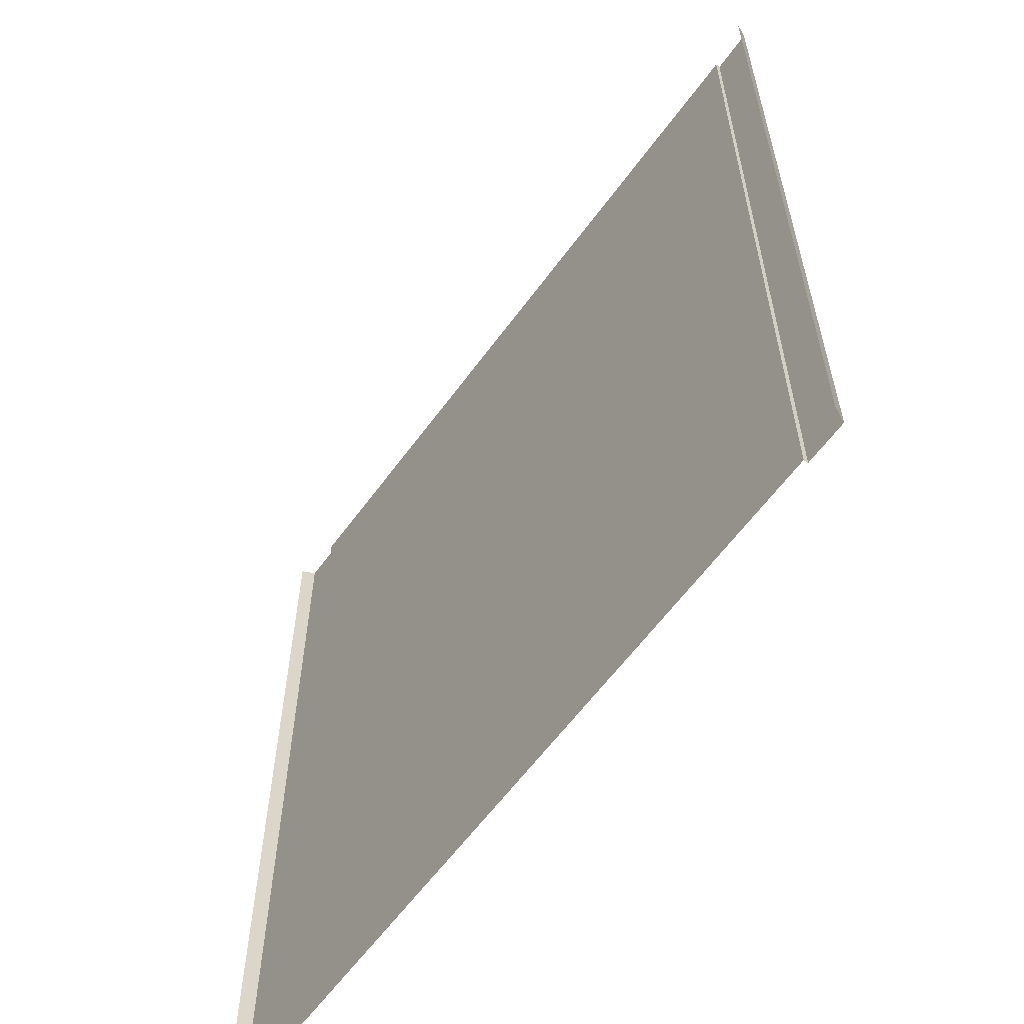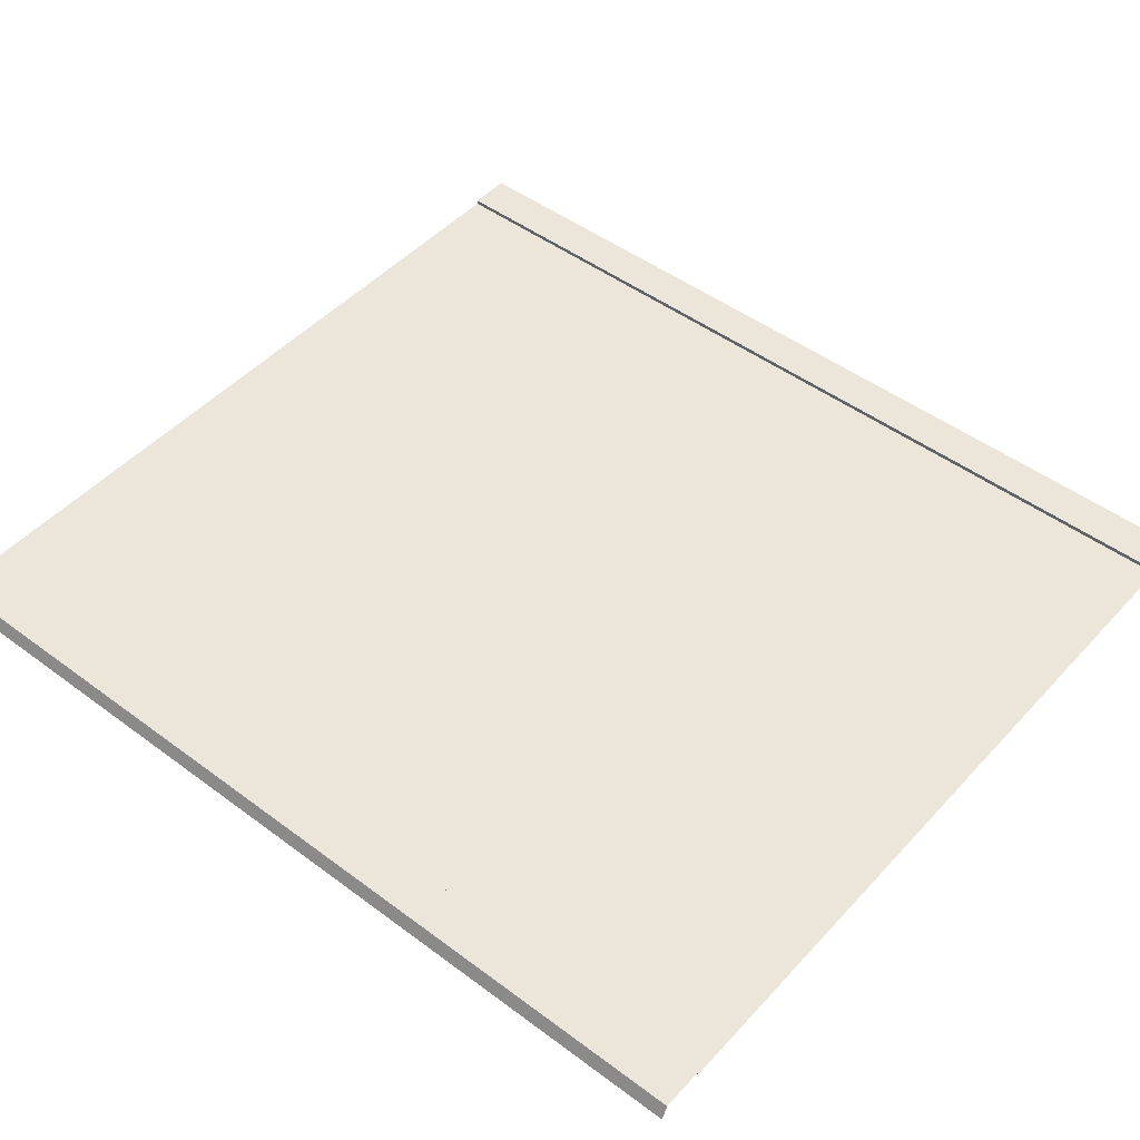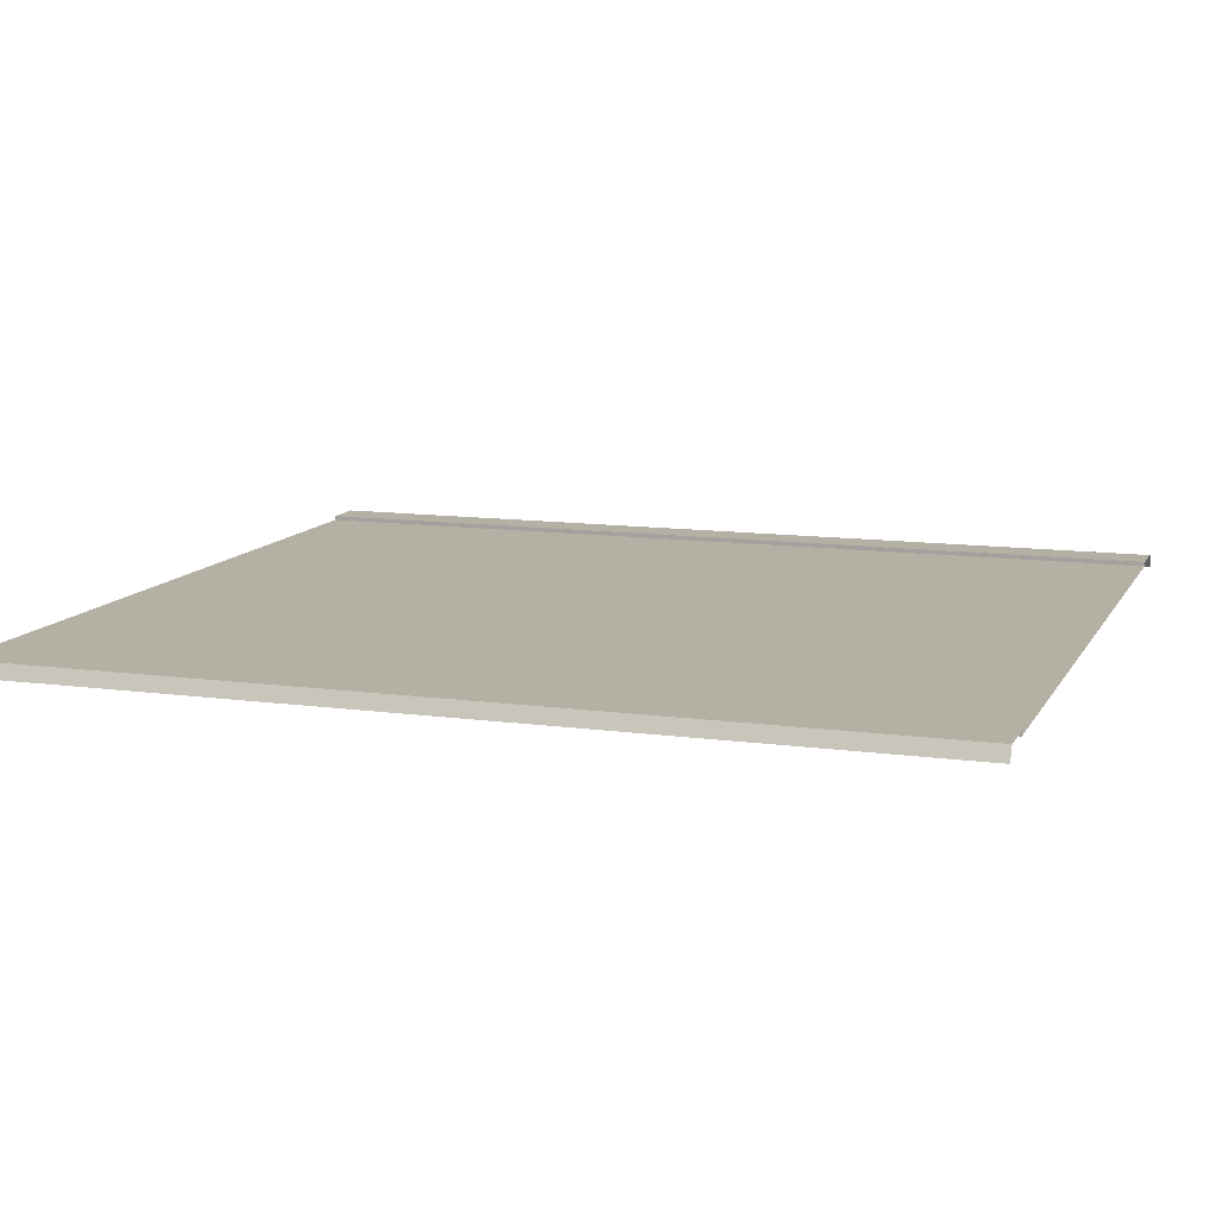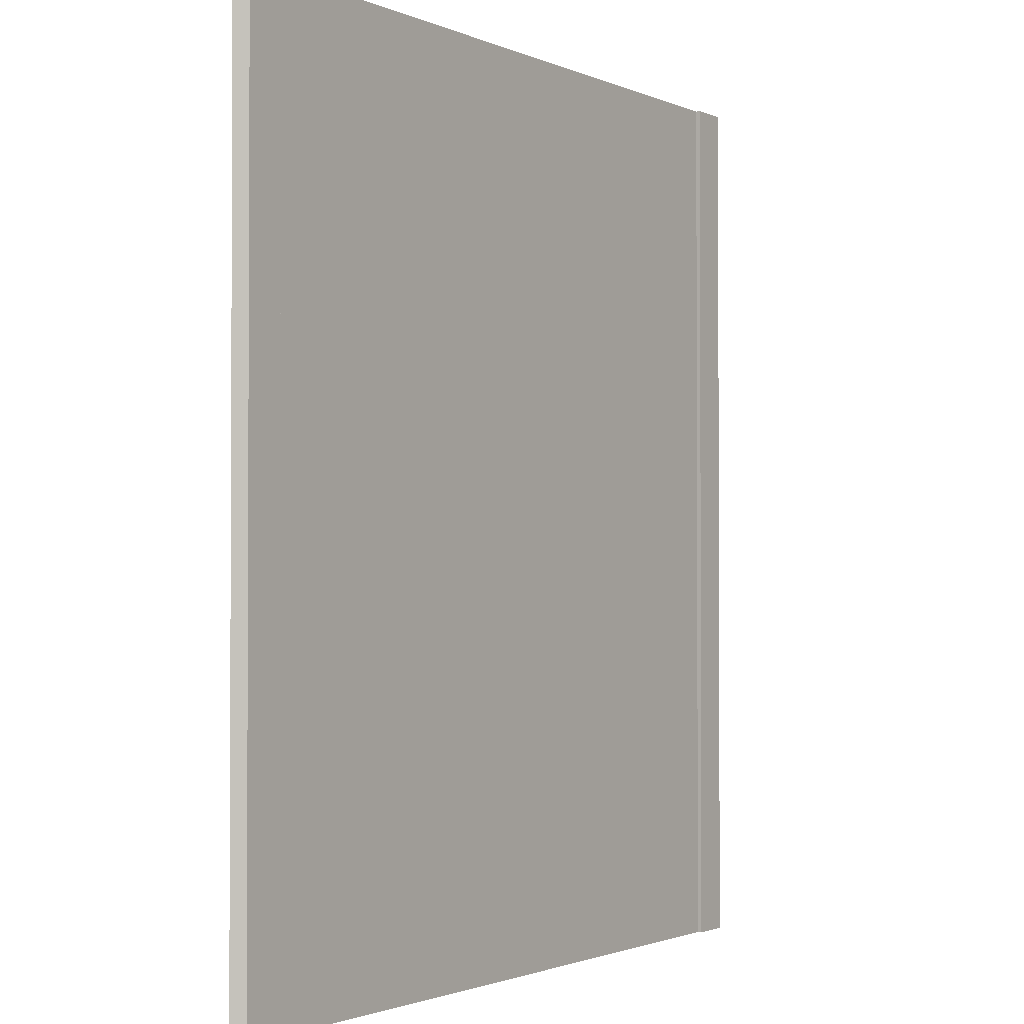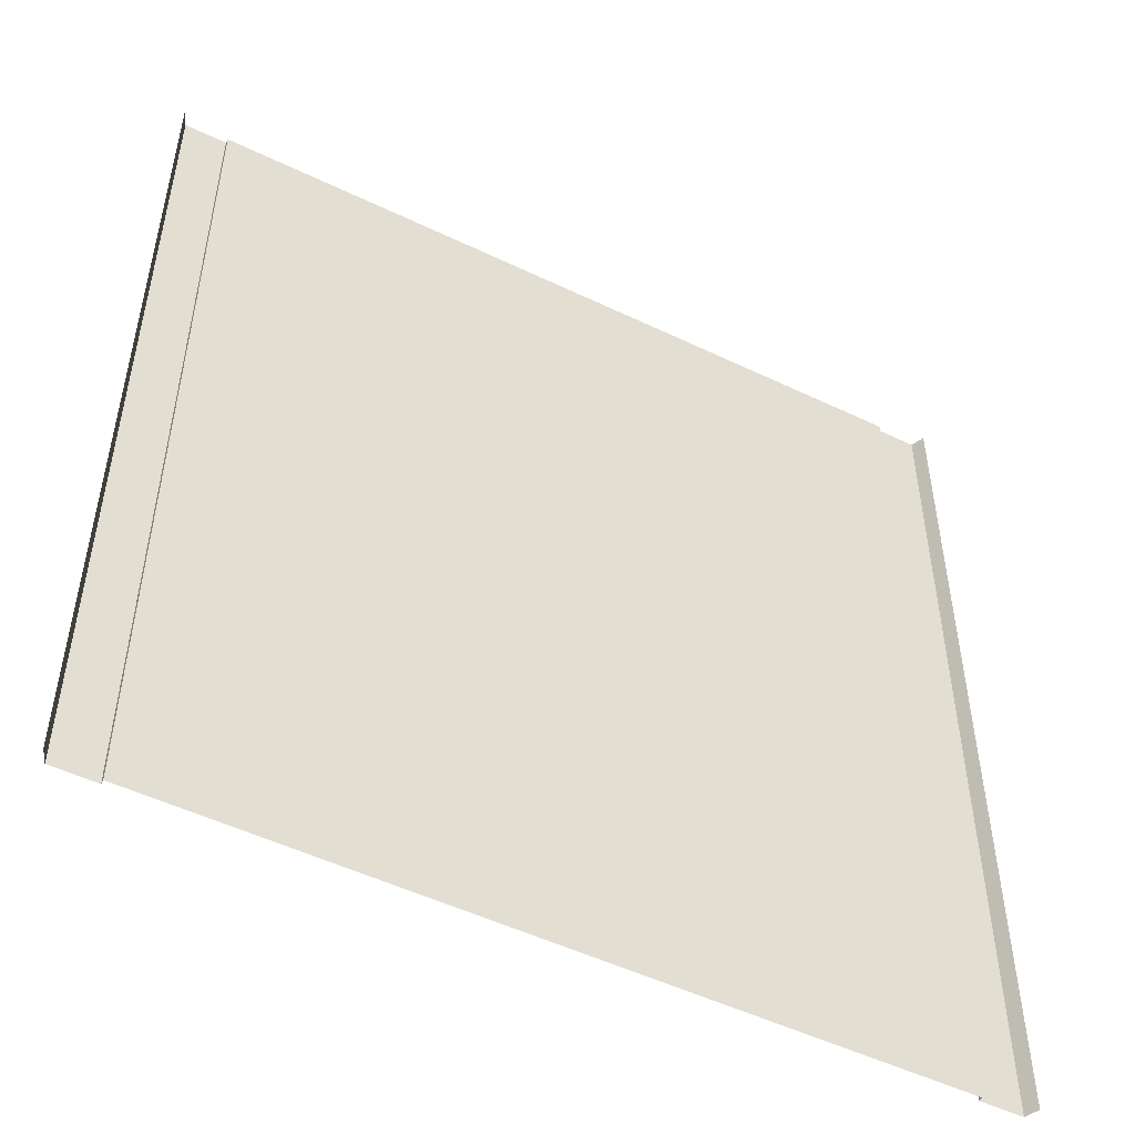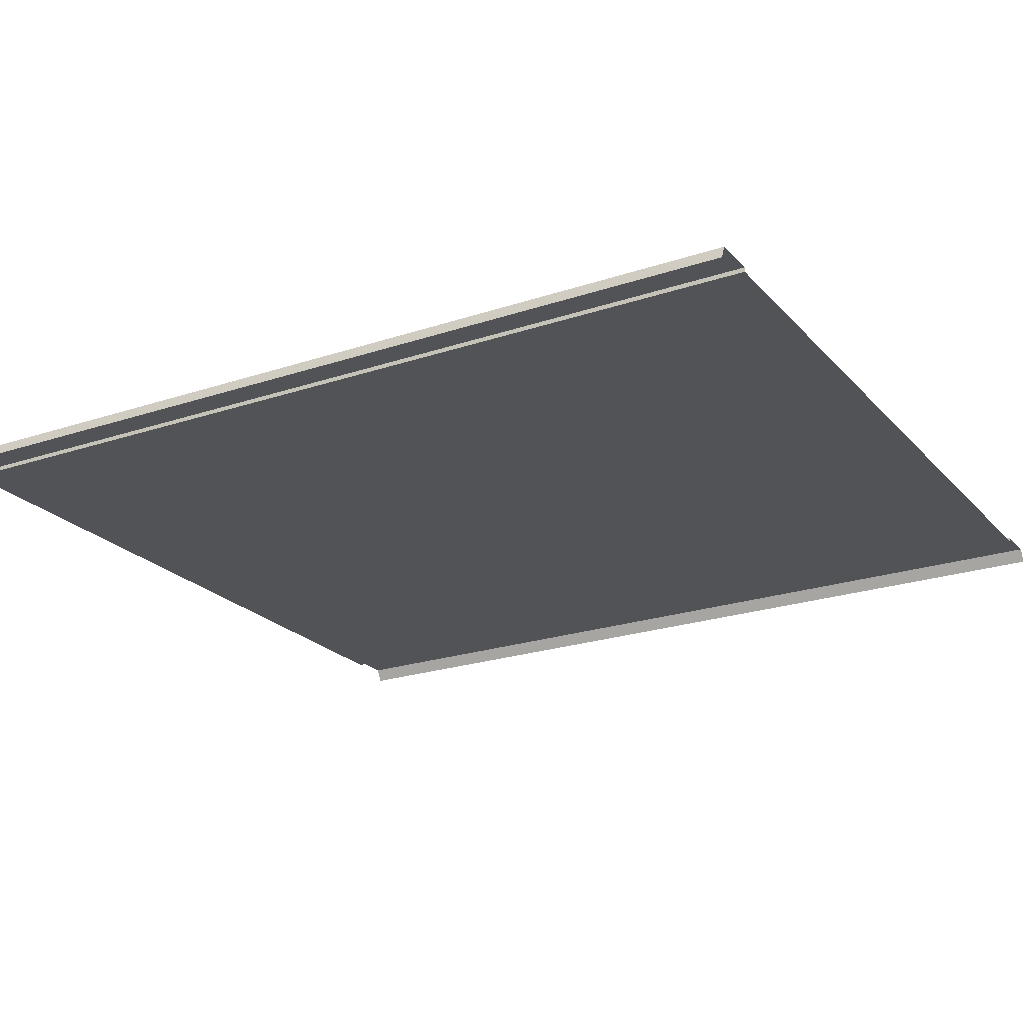
<metadata>
{"format":"obj","ext":"obj","renderer":"f3d","projection":"perspective","resolution":1024,"background":"white","views":[{"elev":-60.7,"azim":54.0,"up":"+Z"},{"elev":47.8,"azim":-50.0,"up":"+Y"},{"elev":11.4,"azim":108.7,"up":"+Y"},{"elev":-1.6,"azim":123.0,"up":"+Z"},{"elev":-51.2,"azim":-27.6,"up":"+Z"},{"elev":-22.5,"azim":120.1,"up":"+Y"}]}
</metadata>
<code>
v -26.25 -0.3 32
v -26.25 -0.3 -32
v -26.25 0.009995 32
v -26.25 0.009995 -32
v -29.25 0.009995 32
v -29.25 0.009995 -32
v -29.69 -0.94 32
v -29.69 -0.94 -32
v 26.25 -0.3 32
v -0.000823 -0.3 32
v 26.25 -0.3 -32
v -0.000823 -0.3 -32
v 26.25 0.009995 32
v 26.25 0.009995 -32
v 29.25 0.009995 32
v 29.25 0.009995 -32
v 29.69 -0.94 32
v 29.69 -0.94 -32
v -26.25 -0.3 -24
v -26.25 -0.3 -16
v -26.25 -0.3 -8
v -26.25 -0.3 0
v -26.25 -0.3 8
v -26.25 -0.3 16
v -26.25 -0.3 24
v -26.25 0.009995 -24
v -26.25 0.009995 -16
v -26.25 0.009995 -8
v -26.25 0.009995 0
v -26.25 0.009995 8
v -26.25 0.009995 16
v -26.25 0.009995 24
v -29.25 0.009995 -24
v -29.25 0.009995 -16
v -29.25 0.009995 -8
v -29.25 0.009995 0
v -29.25 0.009995 8
v -29.25 0.009995 16
v -29.25 0.009995 24
v -29.69 -0.94 -24
v -29.69 -0.94 -16
v -29.69 -0.94 -8
v -29.69 -0.94 0
v -29.69 -0.94 8
v -29.69 -0.94 16
v -29.69 -0.94 24
v 26.25 -0.3 -24
v 26.25 -0.3 -16
v 26.25 -0.3 -8
v 26.25 -0.3 0
v 26.25 -0.3 8
v 26.25 -0.3 16
v 26.25 -0.3 24
v -0.000823 -0.3 24
v -0.000823 -0.3 16
v -0.000823 -0.3 8
v -0.000823 -0.3 0
v -0.000823 -0.3 -8
v -0.000823 -0.3 -16
v -0.000823 -0.3 -24
v 26.25 0.009995 -24
v 26.25 0.009995 -16
v 26.25 0.009995 -8
v 26.25 0.009995 0
v 26.25 0.009995 8
v 26.25 0.009995 16
v 26.25 0.009995 24
v 29.25 0.009995 -24
v 29.25 0.009995 -16
v 29.25 0.009995 -8
v 29.25 0.009995 0
v 29.25 0.009995 8
v 29.25 0.009995 16
v 29.25 0.009995 24
v 29.69 -0.94 -24
v 29.69 -0.94 -16
v 29.69 -0.94 -8
v 29.69 -0.94 0
v 29.69 -0.94 8
v 29.69 -0.94 16
v 29.69 -0.94 24
g br4_basic_node-1_HC
f 60 2 19
f 2 26 19
f 4 33 26
f 6 40 33
f 11 60 47
f 61 11 47
f 68 14 61
f 75 16 68
f 17 74 15
f 81 73 74
f 80 72 73
f 79 71 72
f 78 70 71
f 77 69 70
f 76 68 69
f 15 67 13
f 74 66 67
f 73 65 66
f 72 64 65
f 71 63 64
f 70 62 63
f 69 61 62
f 13 53 9
f 67 52 53
f 66 51 52
f 65 50 51
f 64 49 50
f 63 48 49
f 62 47 48
f 53 10 9
f 52 54 53
f 51 55 52
f 50 56 51
f 49 57 50
f 48 58 49
f 47 59 48
f 39 7 5
f 38 46 39
f 37 45 38
f 36 44 37
f 35 43 36
f 34 42 35
f 33 41 34
f 32 5 3
f 31 39 32
f 30 38 31
f 29 37 30
f 28 36 29
f 27 35 28
f 26 34 27
f 25 3 1
f 24 32 25
f 23 31 24
f 22 30 23
f 21 29 22
f 20 28 21
f 19 27 20
f 10 25 1
f 54 24 25
f 55 23 24
f 56 22 23
f 57 21 22
f 58 20 21
f 59 19 20
f 60 12 2
f 2 4 26
f 4 6 33
f 6 8 40
f 11 12 60
f 61 14 11
f 68 16 14
f 75 18 16
f 17 81 74
f 81 80 73
f 80 79 72
f 79 78 71
f 78 77 70
f 77 76 69
f 76 75 68
f 15 74 67
f 74 73 66
f 73 72 65
f 72 71 64
f 71 70 63
f 70 69 62
f 69 68 61
f 13 67 53
f 67 66 52
f 66 65 51
f 65 64 50
f 64 63 49
f 63 62 48
f 62 61 47
f 53 54 10
f 52 55 54
f 51 56 55
f 50 57 56
f 49 58 57
f 48 59 58
f 47 60 59
f 39 46 7
f 38 45 46
f 37 44 45
f 36 43 44
f 35 42 43
f 34 41 42
f 33 40 41
f 32 39 5
f 31 38 39
f 30 37 38
f 29 36 37
f 28 35 36
f 27 34 35
f 26 33 34
f 25 32 3
f 24 31 32
f 23 30 31
f 22 29 30
f 21 28 29
f 20 27 28
f 19 26 27
f 10 54 25
f 54 55 24
f 55 56 23
f 56 57 22
f 57 58 21
f 58 59 20
f 59 60 19

</code>
